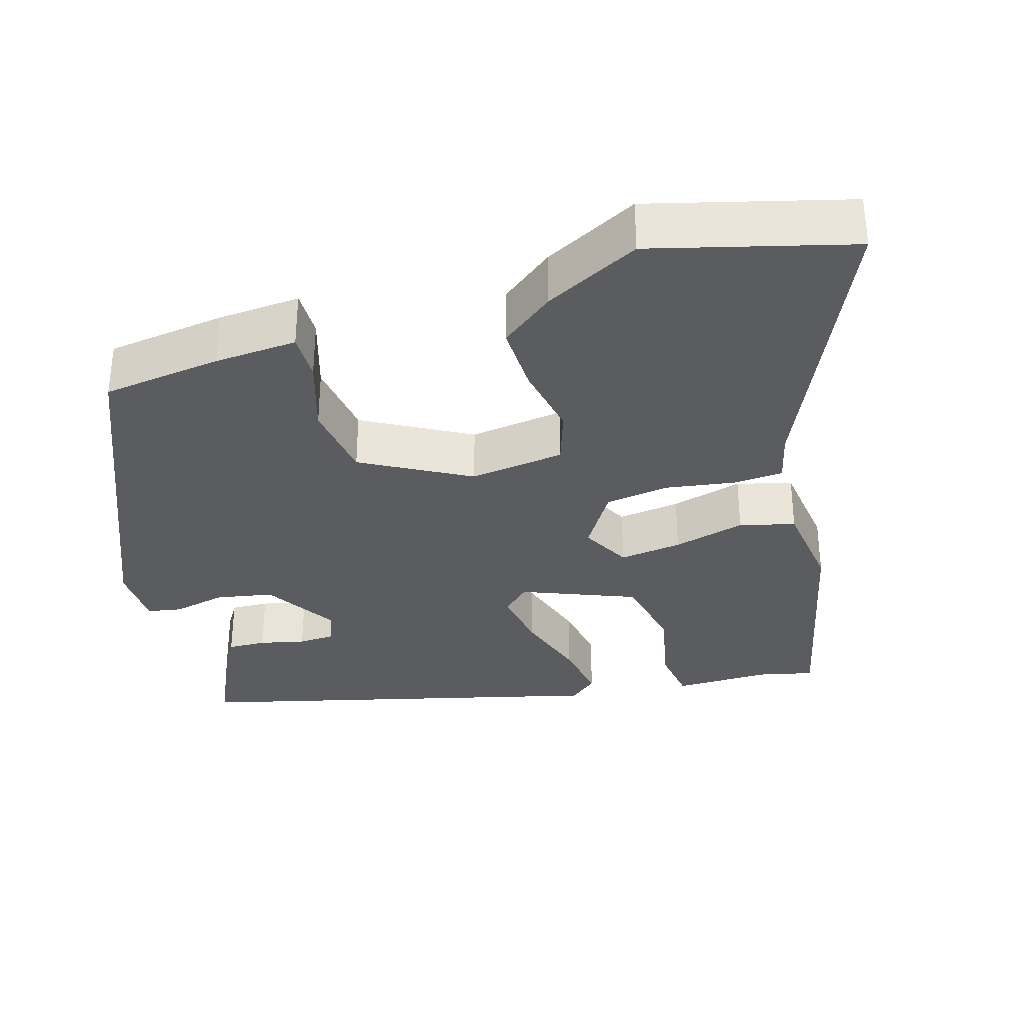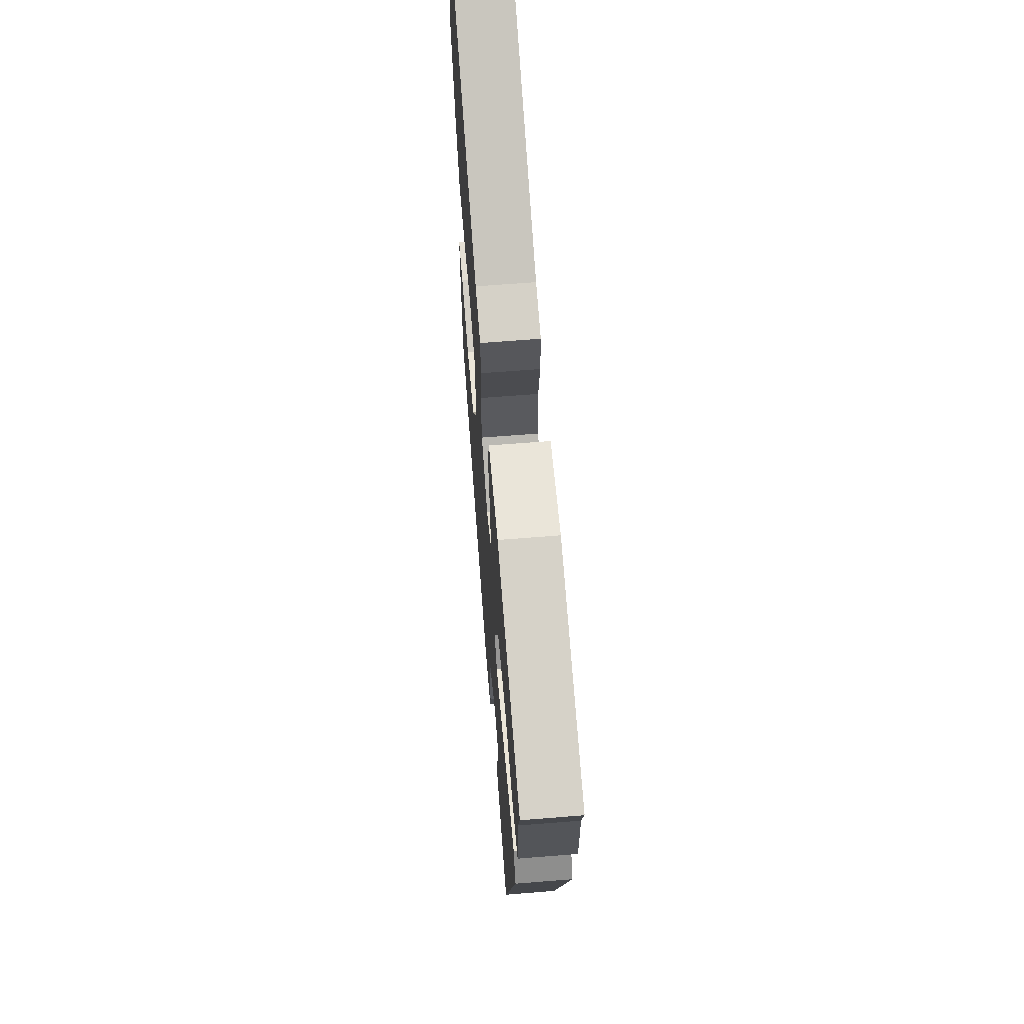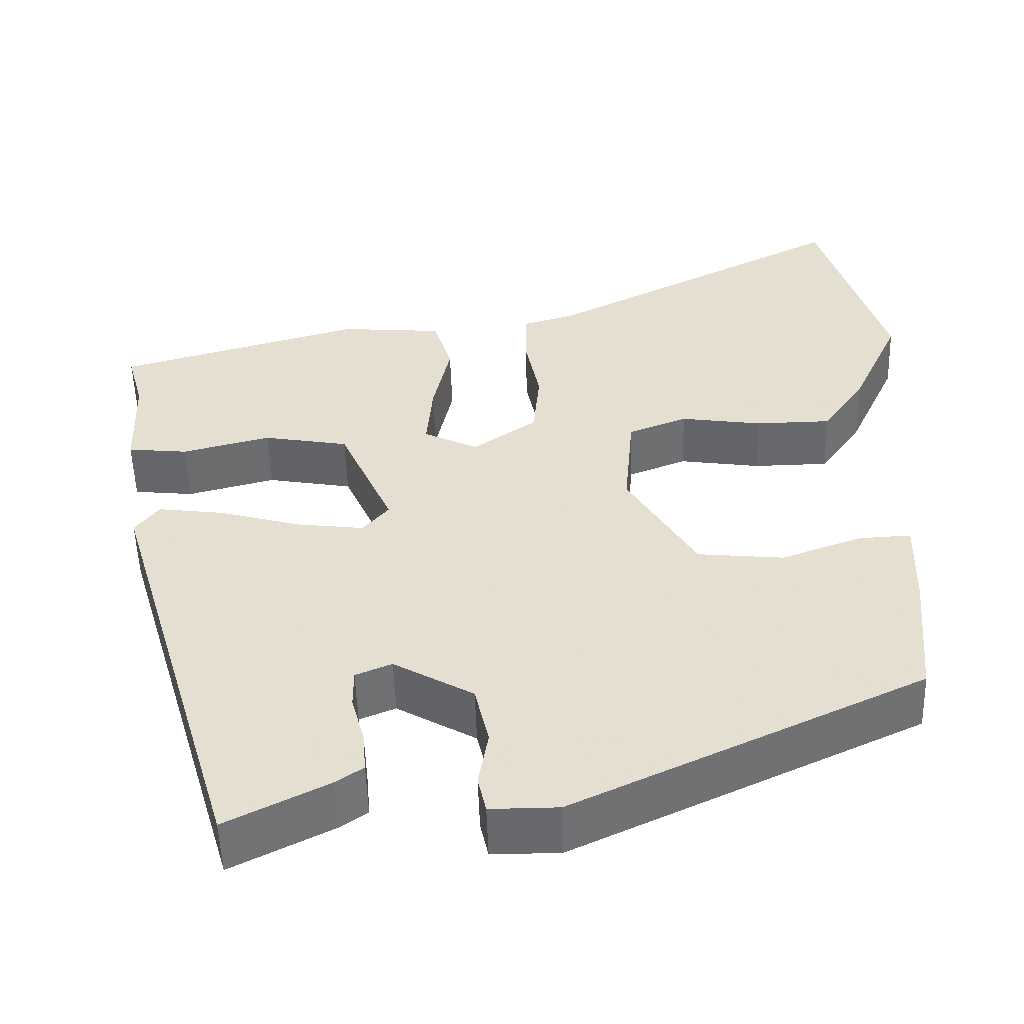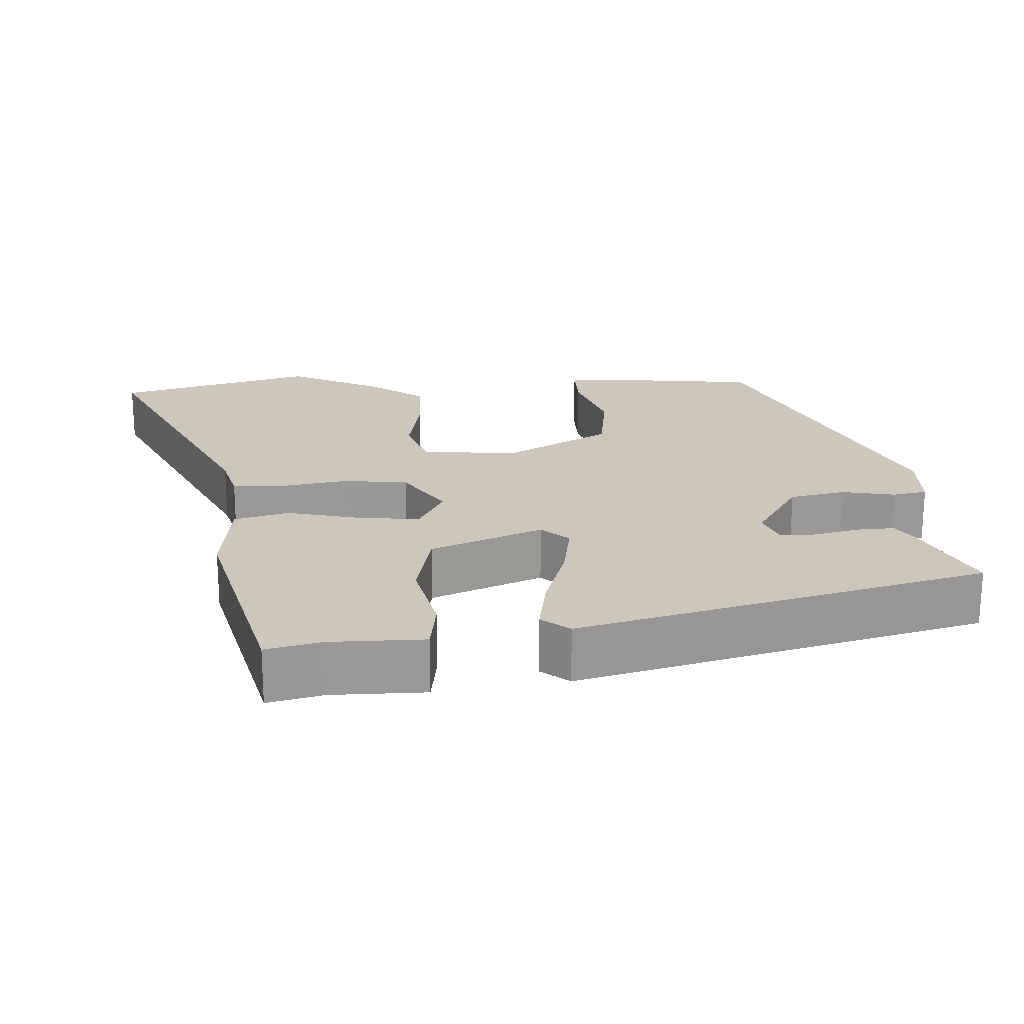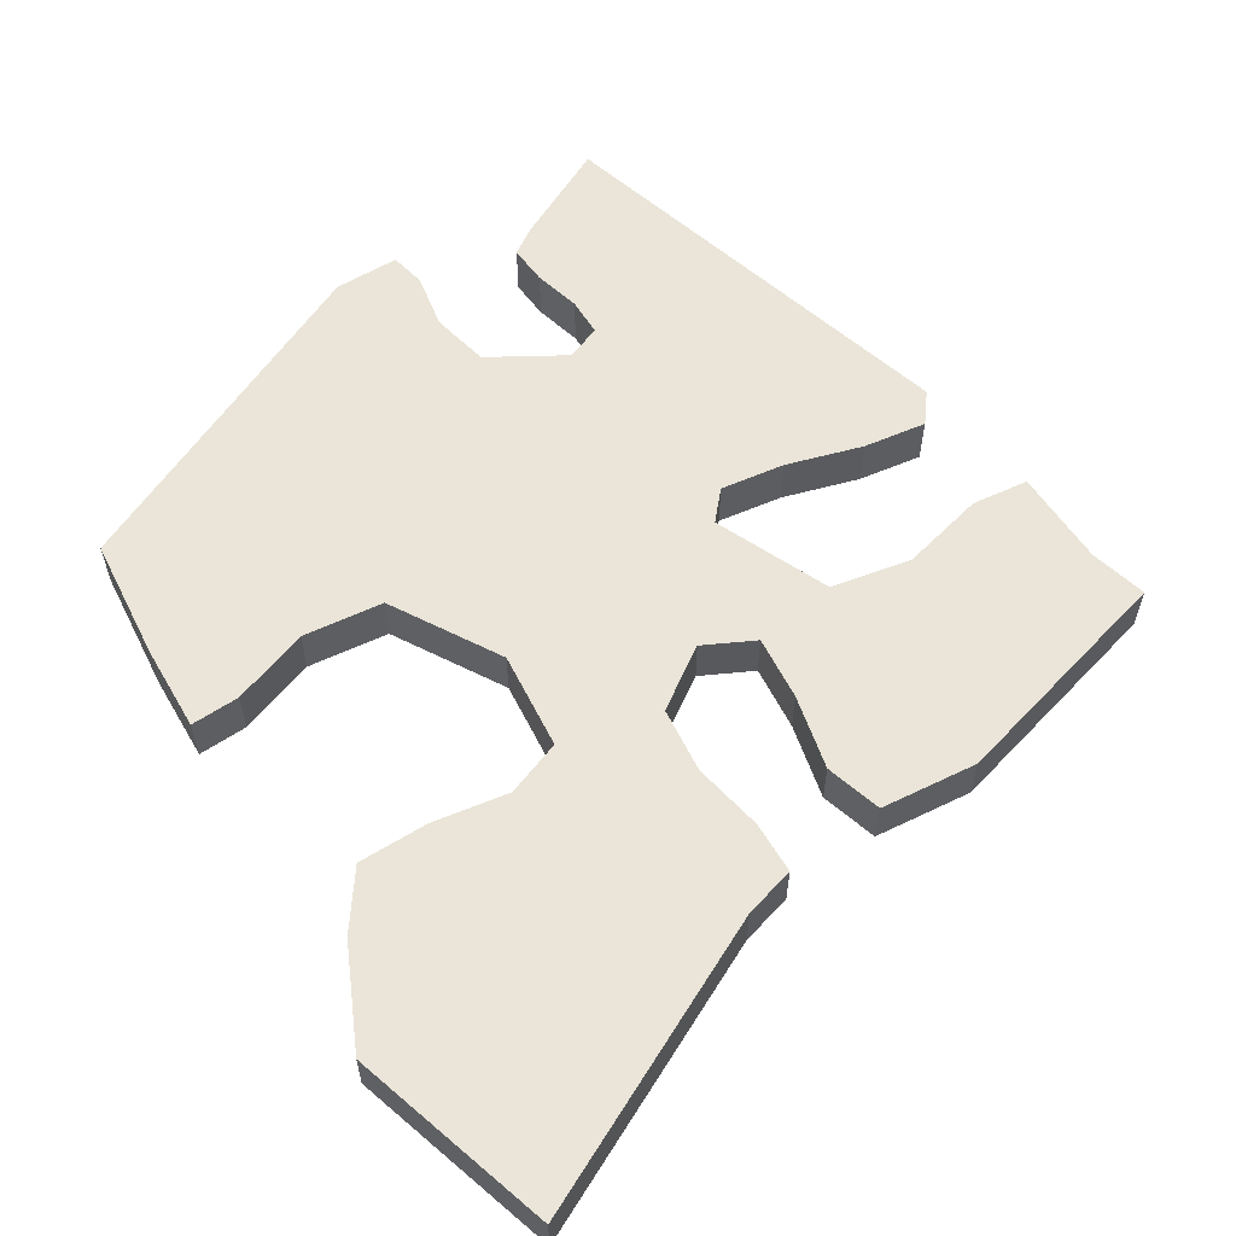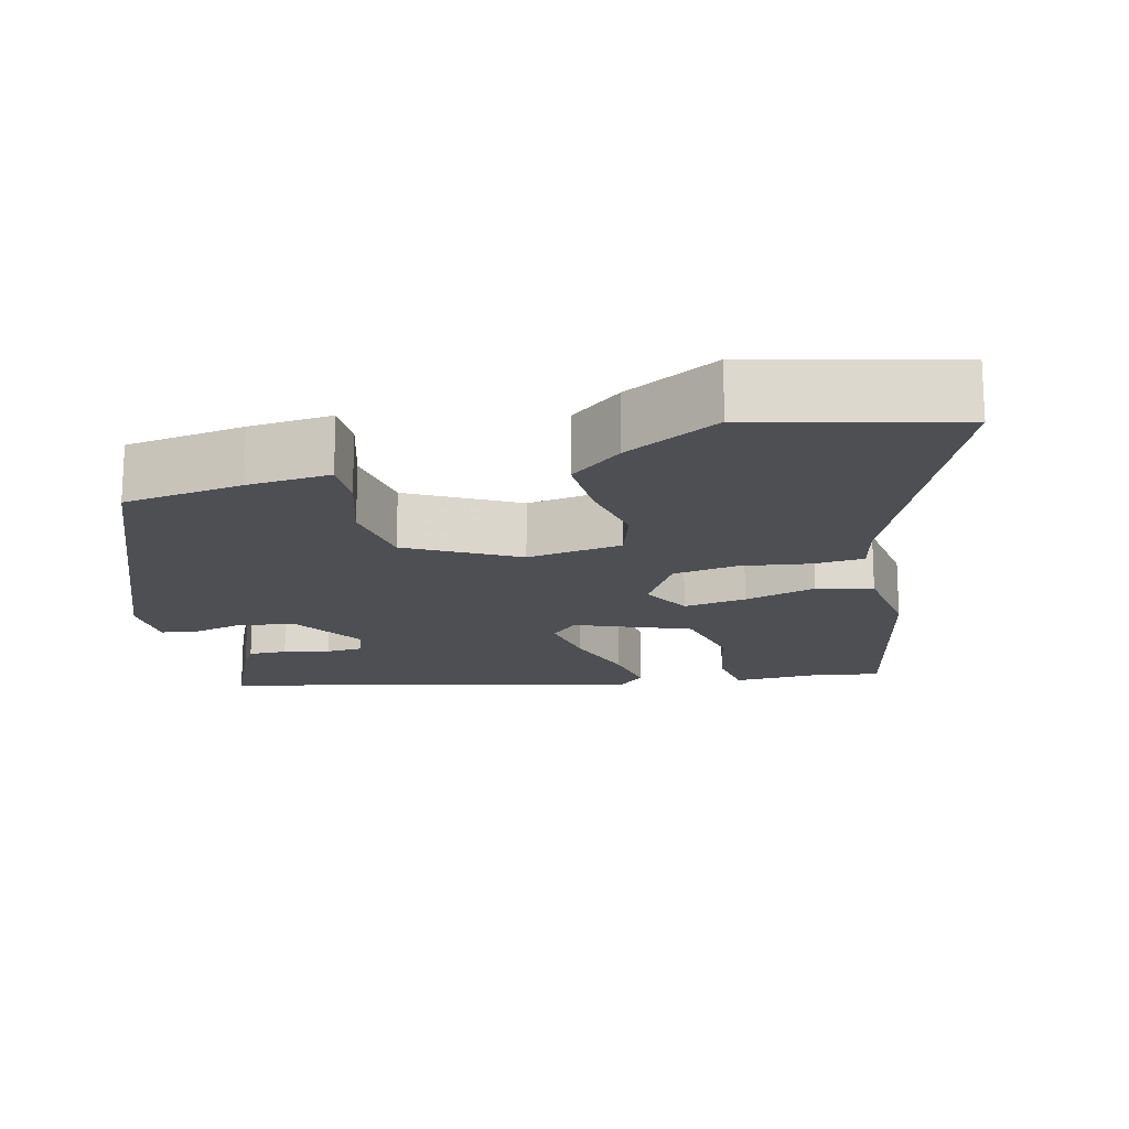
<metadata>
{"format":"obj","ext":"obj","renderer":"f3d","projection":"perspective","resolution":1024,"background":"white","views":[{"elev":-33.7,"azim":-71.1,"up":"+Y"},{"elev":63.0,"azim":85.3,"up":"+Z"},{"elev":-52.7,"azim":-178.2,"up":"+Z"},{"elev":21.3,"azim":88.5,"up":"+Y"},{"elev":58.7,"azim":-31.6,"up":"+Y"},{"elev":-17.5,"azim":-73.0,"up":"+Y"}]}
</metadata>
<code>
v -0.482 0.07 -0.322
v -0.496 0.07 -0.164
v -0.499 0.07 -0.054
v -0.436 0.07 -0.057
v -0.338 0.07 -0.092
v -0.234 0.07 -0.081
v -0.151 0.07 0.057
v -0.162 0.07 0.183
v -0.233 0.07 0.21
v -0.331 0.07 0.195
v -0.422 0.07 0.196
v -0.473 0.07 0.268
v -0.532 0.07 0.396
v -0.452 0.07 0.655
v -0.089 0.07 0.472
v -0.024 0.07 0.453
v -0.023 0.07 0.386
v -0.041 0.07 0.296
v -0.033 0.07 0.211
v 0.044 0.07 0.158
v 0.11 0.07 0.19
v 0.103 0.07 0.273
v 0.082 0.07 0.369
v 0.104 0.07 0.441
v 0.229 0.07 0.452
v 0.526 0.07 0.37
v 0.506 0.07 0.297
v 0.502 0.07 0.172
v 0.429 0.07 0.164
v 0.322 0.07 0.191
v 0.218 0.07 0.172
v 0.153 0.07 0.026
v 0.185 0.07 -0.011
v 0.268 0.07 0
v 0.366 0.07 0.028
v 0.447 0.07 0.039
v 0.476 0.07 0.001
v 0.317 0.07 -0.534
v 0.194 0.07 -0.472
v 0.16 0.07 -0.449
v 0.164 0.07 -0.399
v 0.18 0.07 -0.34
v 0.18 0.07 -0.292
v 0.136 0.07 -0.274
v 0.039 0.07 -0.33
v 0.022 0.07 -0.404
v 0.034 0.07 -0.474
v 0.024 0.07 -0.519
v -0.059 0.07 -0.519
v -0.482 0 -0.322
v -0.496 0 -0.164
v -0.499 0 -0.054
v -0.436 0 -0.057
v -0.338 0 -0.092
v -0.234 0 -0.081
v -0.151 0 0.057
v -0.162 0 0.183
v -0.233 0 0.21
v -0.331 0 0.195
v -0.422 0 0.196
v -0.473 0 0.268
v -0.532 0 0.396
v -0.452 0 0.655
v -0.089 0 0.472
v -0.024 0 0.453
v -0.023 0 0.386
v -0.041 0 0.296
v -0.033 0 0.211
v 0.044 0 0.158
v 0.11 0 0.19
v 0.103 0 0.273
v 0.082 0 0.369
v 0.104 0 0.441
v 0.229 0 0.452
v 0.526 0 0.37
v 0.506 0 0.297
v 0.502 0 0.172
v 0.429 0 0.164
v 0.322 0 0.191
v 0.218 0 0.172
v 0.153 0 0.026
v 0.185 0 -0.011
v 0.268 0 0
v 0.366 0 0.028
v 0.447 0 0.039
v 0.476 0 0.001
v 0.317 0 -0.534
v 0.194 0 -0.472
v 0.16 0 -0.449
v 0.164 0 -0.399
v 0.18 0 -0.34
v 0.18 0 -0.292
v 0.136 0 -0.274
v 0.039 0 -0.33
v 0.022 0 -0.404
v 0.034 0 -0.474
v 0.024 0 -0.519
v -0.059 0 -0.519
f 3 4 5
f 2 3 5
f 1 2 5
f 49 1 5
f 48 49 5
f 47 48 5
f 46 47 5
f 45 46 5 6
f 44 45 6 7
f 43 44 7 8
f 40 41 42
f 39 40 42
f 38 39 42
f 37 38 42
f 36 37 42
f 35 36 42
f 34 35 42 43
f 33 34 43
f 32 33 43 8
f 27 28 29 30
f 27 30 31
f 26 27 31
f 25 26 31
f 24 25 31
f 23 24 31
f 22 23 31
f 21 22 31 32
f 15 16 17 18
f 14 15 18
f 13 14 18
f 12 13 18
f 11 12 18
f 10 11 18
f 9 10 18
f 8 9 18 19
f 32 8 19 20
f 20 21 32
f 54 53 52
f 54 52 51
f 54 51 50
f 54 50 98
f 54 98 97
f 54 97 96
f 54 96 95
f 55 54 95 94
f 56 55 94 93
f 57 56 93 92
f 91 90 89
f 91 89 88
f 91 88 87
f 91 87 86
f 91 86 85
f 91 85 84
f 92 91 84 83
f 92 83 82
f 57 92 82 81
f 79 78 77 76
f 80 79 76
f 80 76 75
f 80 75 74
f 80 74 73
f 80 73 72
f 80 72 71
f 81 80 71 70
f 67 66 65 64
f 67 64 63
f 67 63 62
f 67 62 61
f 67 61 60
f 67 60 59
f 67 59 58
f 68 67 58 57
f 69 68 57 81
f 81 70 69
f 1 50 51 2
f 2 51 52 3
f 3 52 53 4
f 4 53 54 5
f 5 54 55 6
f 6 55 56 7
f 7 56 57 8
f 8 57 58 9
f 9 58 59 10
f 10 59 60 11
f 11 60 61 12
f 12 61 62 13
f 13 62 63 14
f 14 63 64 15
f 15 64 65 16
f 16 65 66 17
f 17 66 67 18
f 18 67 68 19
f 19 68 69 20
f 20 69 70 21
f 21 70 71 22
f 22 71 72 23
f 23 72 73 24
f 24 73 74 25
f 25 74 75 26
f 26 75 76 27
f 27 76 77 28
f 28 77 78 29
f 29 78 79 30
f 30 79 80 31
f 31 80 81 32
f 32 81 82 33
f 33 82 83 34
f 34 83 84 35
f 35 84 85 36
f 36 85 86 37
f 37 86 87 38
f 38 87 88 39
f 39 88 89 40
f 40 89 90 41
f 41 90 91 42
f 42 91 92 43
f 43 92 93 44
f 44 93 94 45
f 45 94 95 46
f 46 95 96 47
f 47 96 97 48
f 48 97 98 49
f 49 98 50 1

</code>
